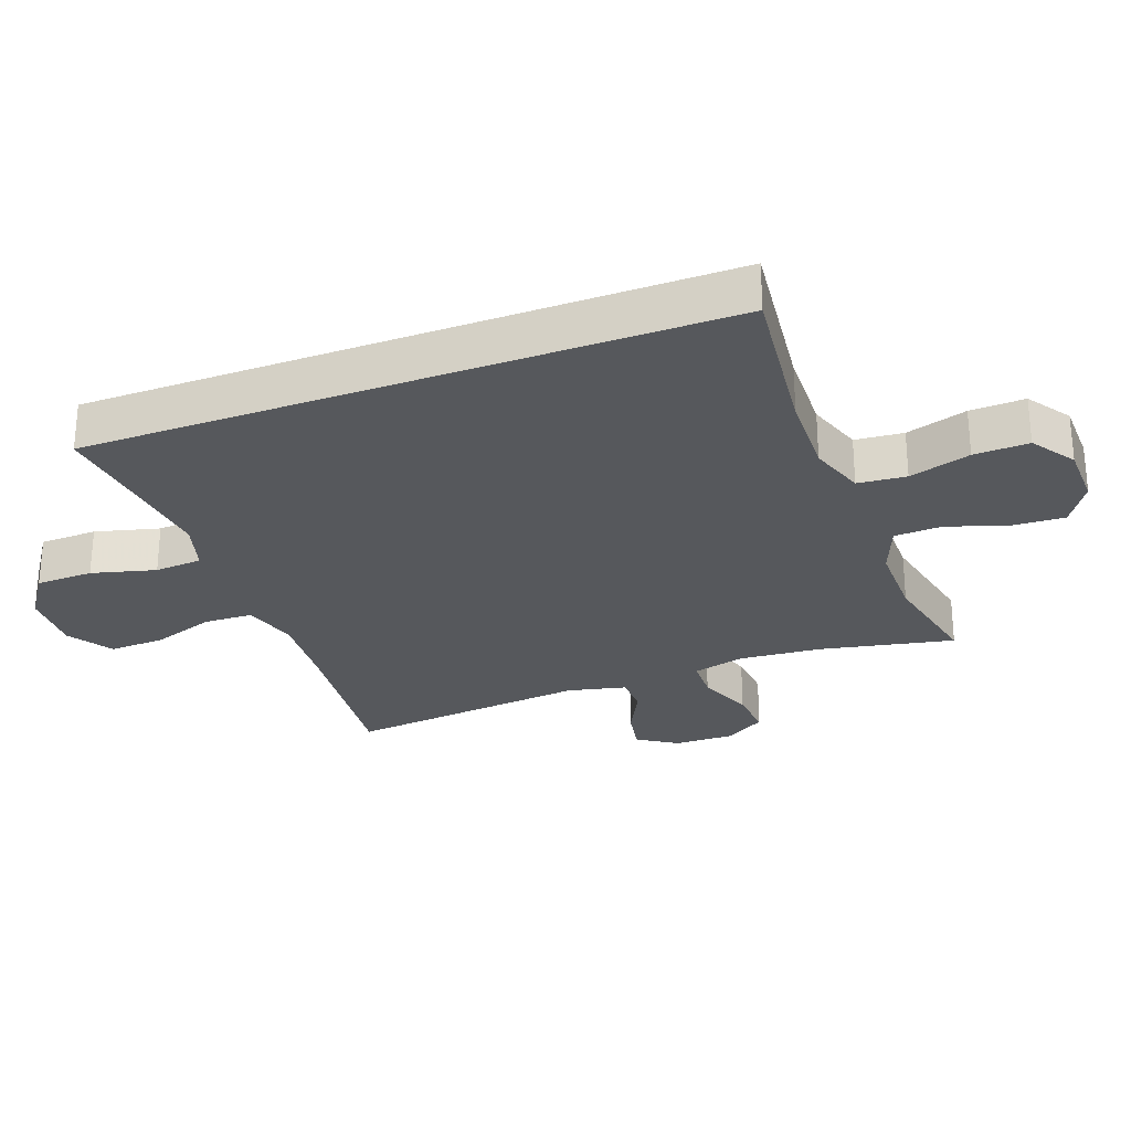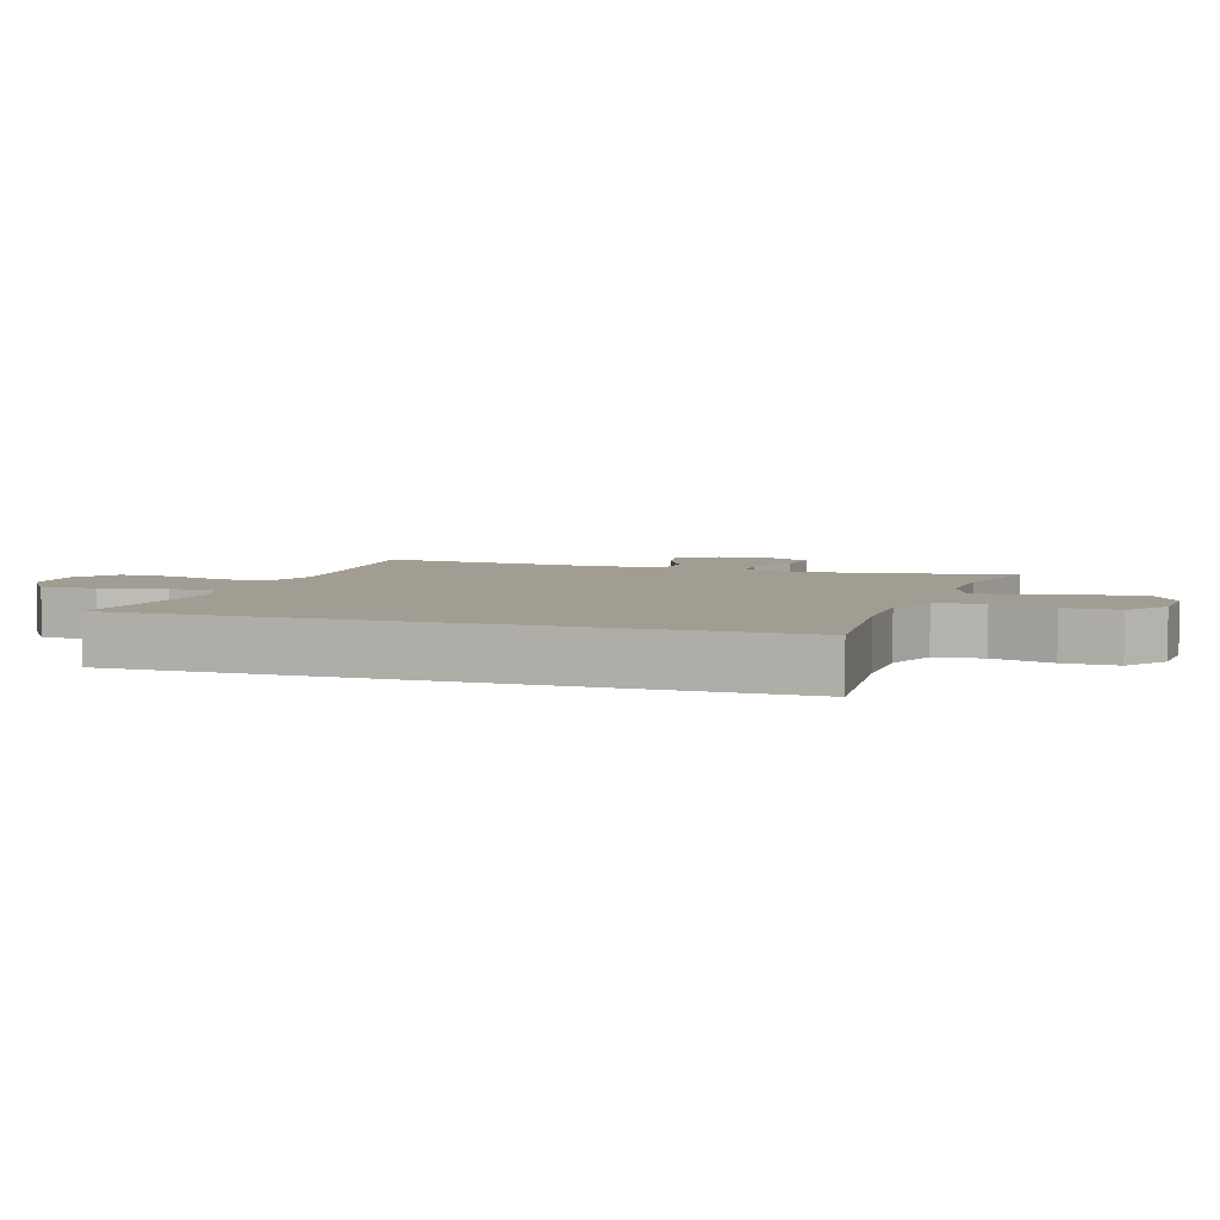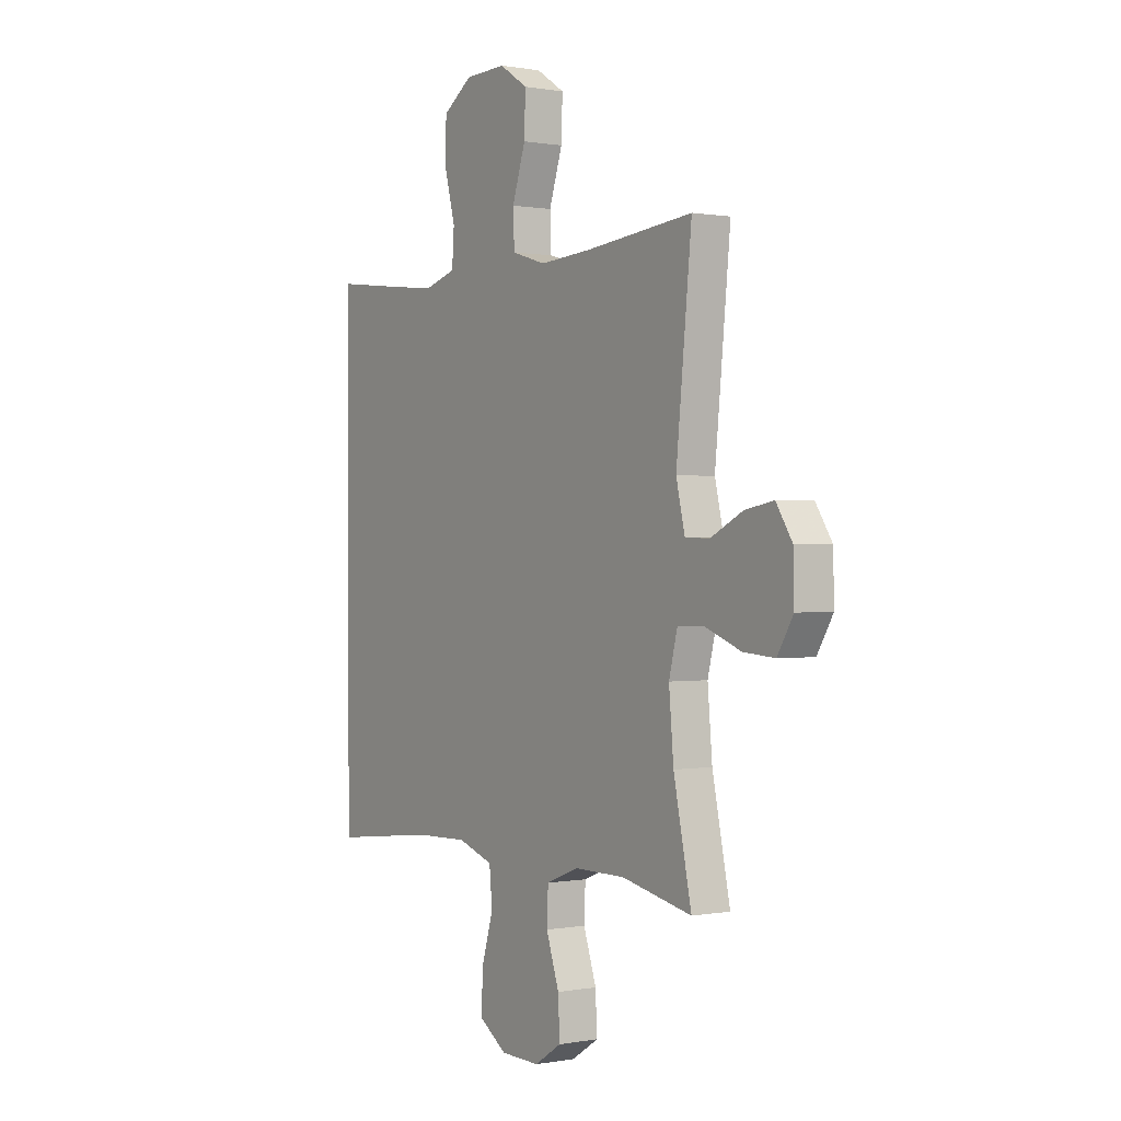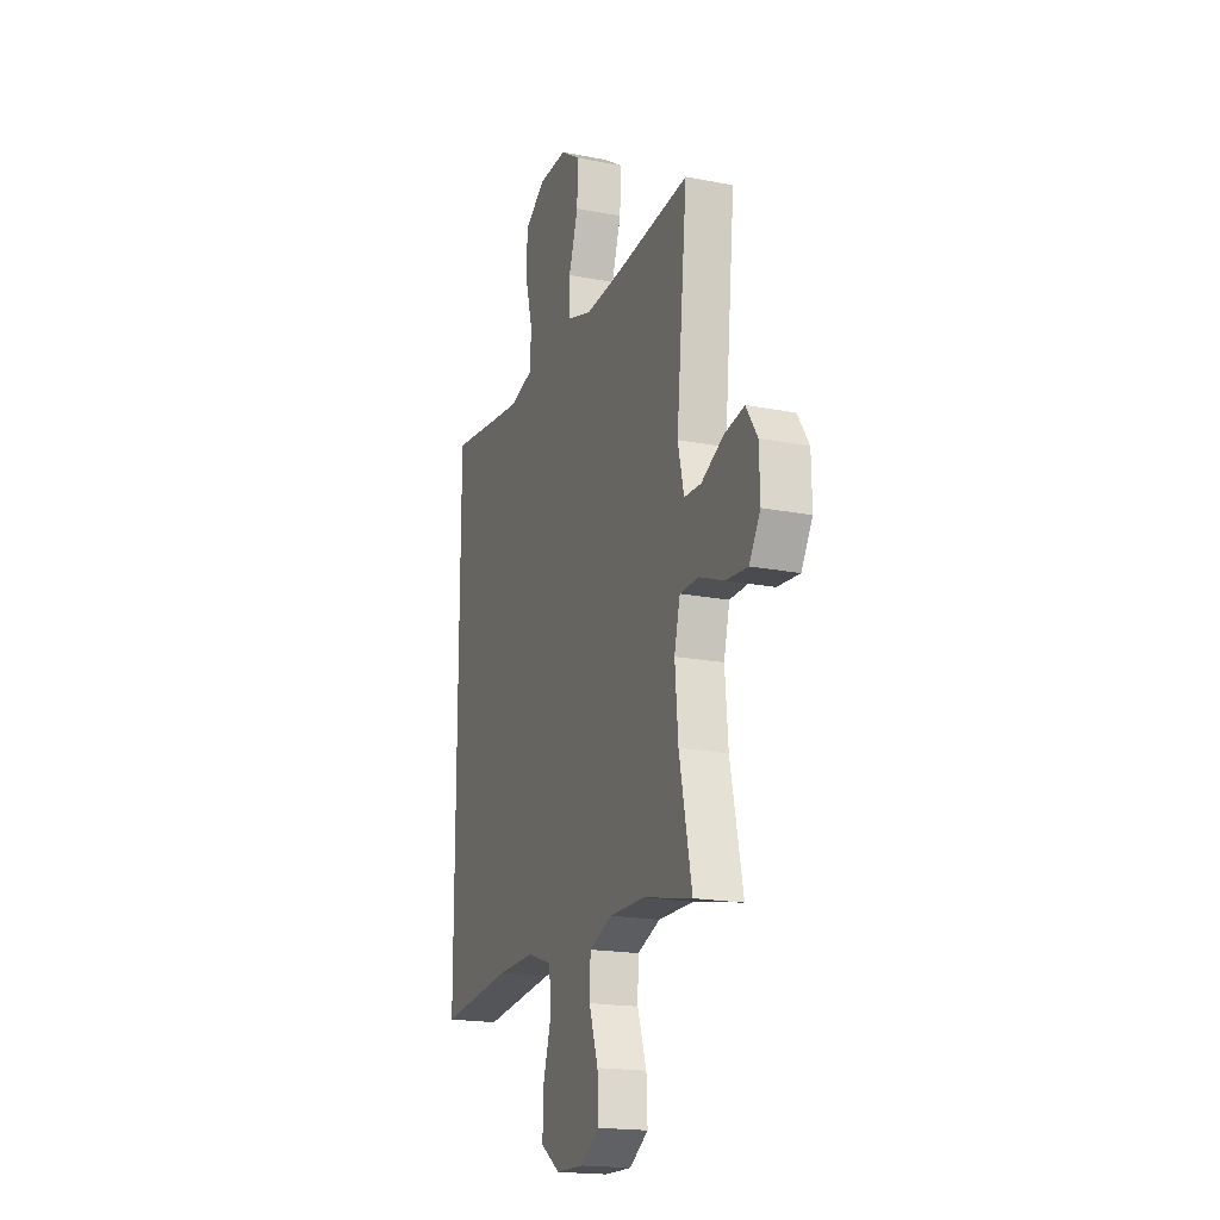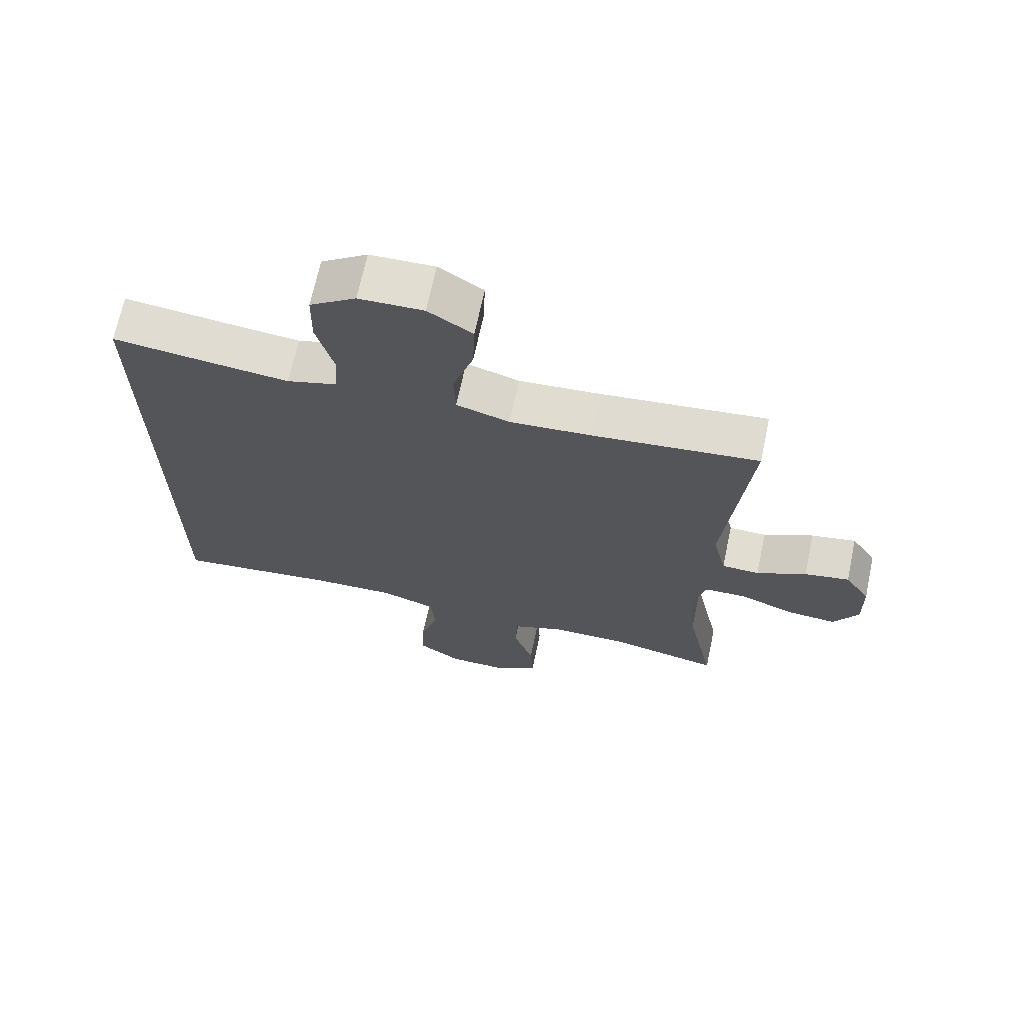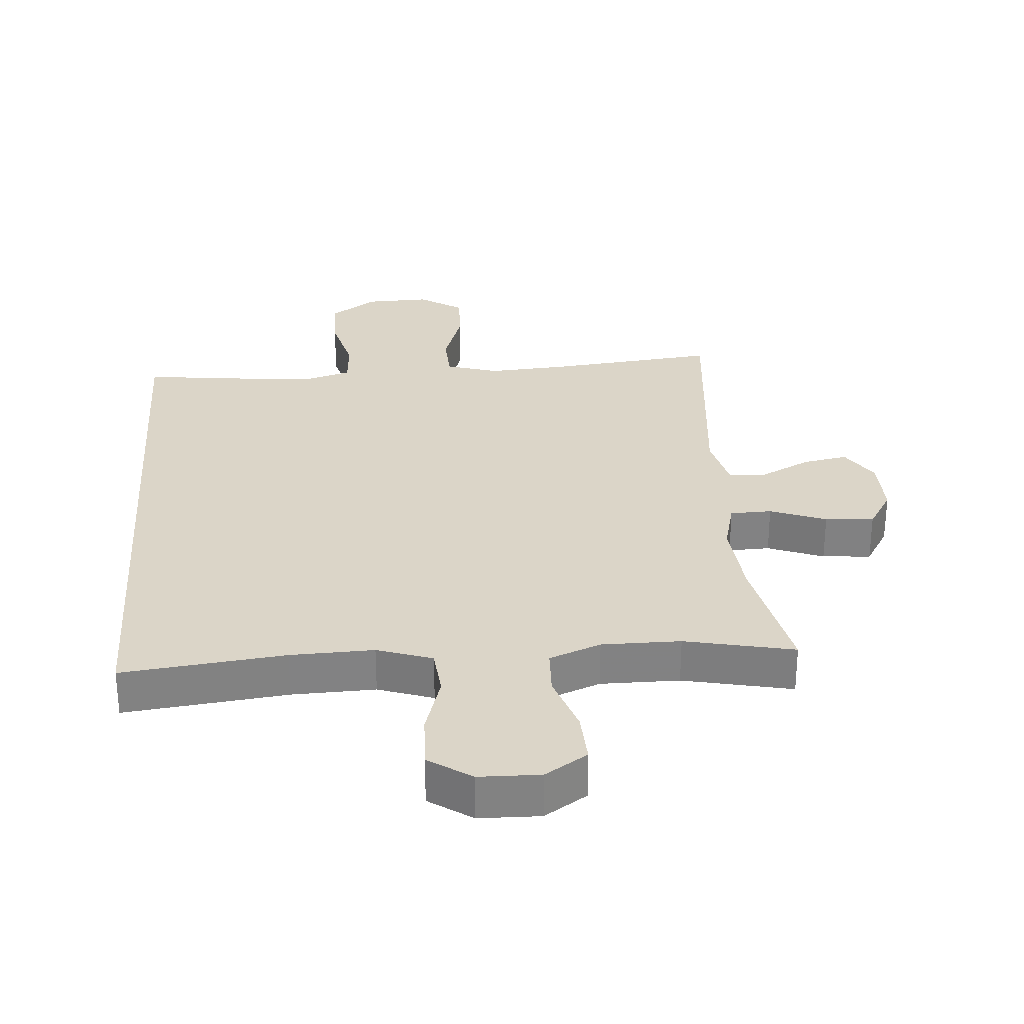
<metadata>
{"format":"obj","ext":"obj","renderer":"f3d","projection":"perspective","resolution":1024,"background":"white","views":[{"elev":-27.7,"azim":110.5,"up":"+Y"},{"elev":4.9,"azim":108.9,"up":"+Y"},{"elev":0.4,"azim":-124.0,"up":"+Z"},{"elev":-18.6,"azim":-110.6,"up":"+Z"},{"elev":68.5,"azim":-168.0,"up":"+Z"},{"elev":29.6,"azim":175.7,"up":"+Y"}]}
</metadata>
<code>
v 0.5 0.07 -0.487
v 0.25 0.07 -0.458
v 0.122 0.07 -0.454
v 0.037 0.07 -0.483
v 0.03 0.07 -0.557
v 0.058 0.07 -0.651
v 0.061 0.07 -0.735
v -0.005 0.07 -0.78
v -0.099 0.07 -0.782
v -0.164 0.07 -0.74
v -0.16 0.07 -0.66
v -0.129 0.07 -0.568
v -0.132 0.07 -0.495
v -0.211 0.07 -0.464
v -0.332 0.07 -0.464
v -0.5 0.07 -0.5
v -0.457 0.07 -0.295
v -0.446 0.07 -0.169
v -0.466 0.07 -0.089
v -0.53 0.07 -0.087
v -0.616 0.07 -0.12
v -0.691 0.07 -0.126
v -0.729 0.07 -0.063
v -0.727 0.07 0.029
v -0.688 0.07 0.089
v -0.619 0.07 0.076
v -0.542 0.07 0.037
v -0.484 0.07 0.039
v -0.463 0.07 0.128
v -0.5 0.07 0.5
v -0.244 0.07 0.473
v -0.118 0.07 0.464
v -0.036 0.07 0.489
v -0.033 0.07 0.563
v -0.065 0.07 0.66
v -0.068 0.07 0.745
v 0 0.07 0.789
v 0.099 0.07 0.786
v 0.17 0.07 0.737
v 0.172 0.07 0.649
v 0.146 0.07 0.551
v 0.151 0.07 0.478
v 0.228 0.07 0.455
v 0.347 0.07 0.468
v 0.5 0.07 0.486
v 0.5 0 -0.487
v 0.25 0 -0.458
v 0.122 0 -0.454
v 0.037 0 -0.483
v 0.03 0 -0.557
v 0.058 0 -0.651
v 0.061 0 -0.735
v -0.005 0 -0.78
v -0.099 0 -0.782
v -0.164 0 -0.74
v -0.16 0 -0.66
v -0.129 0 -0.568
v -0.132 0 -0.495
v -0.211 0 -0.464
v -0.332 0 -0.464
v -0.5 0 -0.5
v -0.457 0 -0.295
v -0.446 0 -0.169
v -0.466 0 -0.089
v -0.53 0 -0.087
v -0.616 0 -0.12
v -0.691 0 -0.126
v -0.729 0 -0.063
v -0.727 0 0.029
v -0.688 0 0.089
v -0.619 0 0.076
v -0.542 0 0.037
v -0.484 0 0.039
v -0.463 0 0.128
v -0.5 0 0.5
v -0.244 0 0.473
v -0.118 0 0.464
v -0.036 0 0.489
v -0.033 0 0.563
v -0.065 0 0.66
v -0.068 0 0.745
v 0 0 0.789
v 0.099 0 0.786
v 0.17 0 0.737
v 0.172 0 0.649
v 0.146 0 0.551
v 0.151 0 0.478
v 0.228 0 0.455
v 0.347 0 0.468
v 0.5 0 0.486
f 44 45 1 2
f 43 44 2 3
f 42 43 3 4
f 41 42 4
f 38 39 40 41
f 38 41 4
f 37 38 4 5
f 34 35 36 37
f 33 34 37 5
f 32 33 5
f 31 32 5
f 29 30 31 5
f 28 29 5 6
f 27 28 6 7
f 20 21 22 23
f 19 20 23 24
f 15 16 17
f 14 15 17 18
f 13 14 18 19
f 9 10 11 12
f 9 12 13
f 8 9 13
f 7 8 13
f 27 7 13
f 19 24 25 26
f 19 26 27
f 13 19 27
f 47 46 90 89
f 48 47 89 88
f 49 48 88 87
f 49 87 86
f 86 85 84 83
f 49 86 83
f 50 49 83 82
f 82 81 80 79
f 50 82 79 78
f 50 78 77
f 50 77 76
f 50 76 75 74
f 51 50 74 73
f 52 51 73 72
f 68 67 66 65
f 69 68 65 64
f 62 61 60
f 63 62 60 59
f 64 63 59 58
f 57 56 55 54
f 58 57 54
f 58 54 53
f 58 53 52
f 58 52 72
f 71 70 69 64
f 72 71 64
f 72 64 58
f 1 46 47 2
f 2 47 48 3
f 3 48 49 4
f 4 49 50 5
f 5 50 51 6
f 6 51 52 7
f 7 52 53 8
f 8 53 54 9
f 9 54 55 10
f 10 55 56 11
f 11 56 57 12
f 12 57 58 13
f 13 58 59 14
f 14 59 60 15
f 15 60 61 16
f 16 61 62 17
f 17 62 63 18
f 18 63 64 19
f 19 64 65 20
f 20 65 66 21
f 21 66 67 22
f 22 67 68 23
f 23 68 69 24
f 24 69 70 25
f 25 70 71 26
f 26 71 72 27
f 27 72 73 28
f 28 73 74 29
f 29 74 75 30
f 30 75 76 31
f 31 76 77 32
f 32 77 78 33
f 33 78 79 34
f 34 79 80 35
f 35 80 81 36
f 36 81 82 37
f 37 82 83 38
f 38 83 84 39
f 39 84 85 40
f 40 85 86 41
f 41 86 87 42
f 42 87 88 43
f 43 88 89 44
f 44 89 90 45
f 45 90 46 1

</code>
